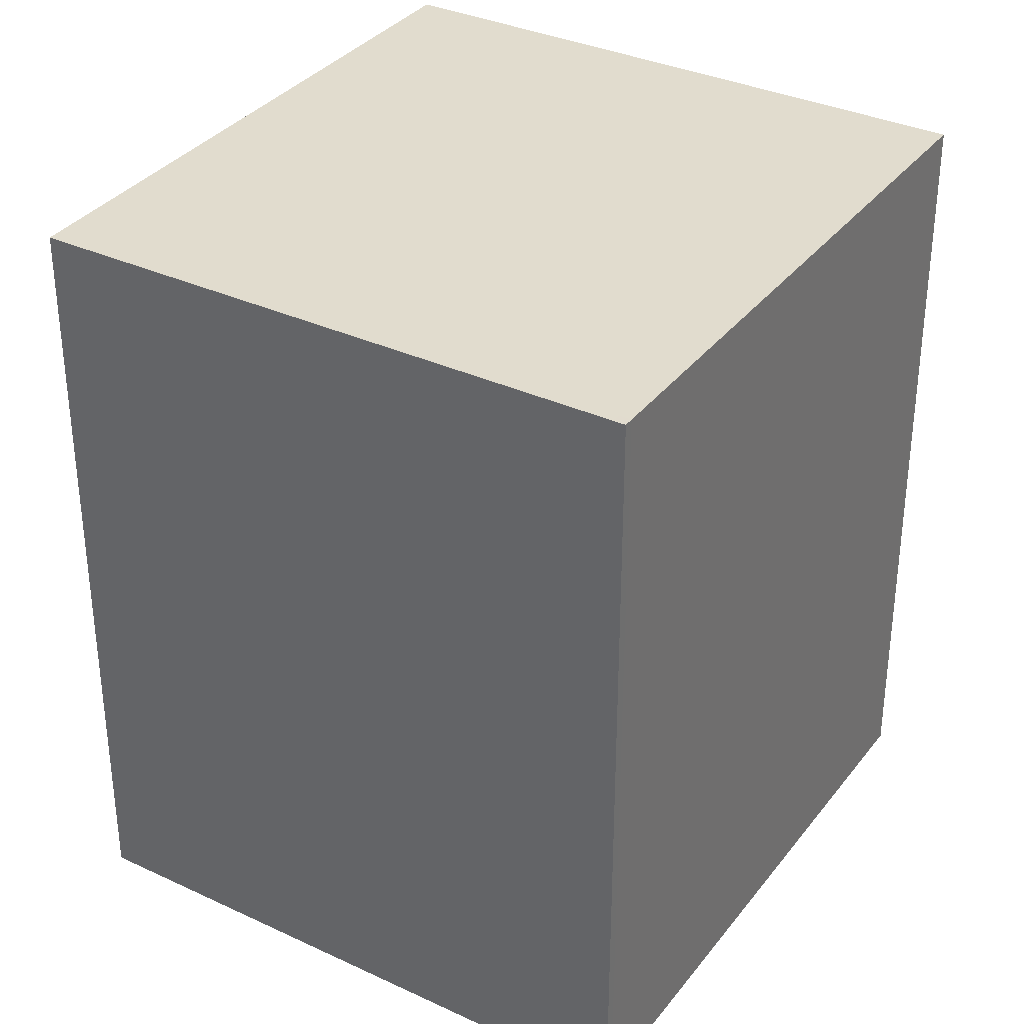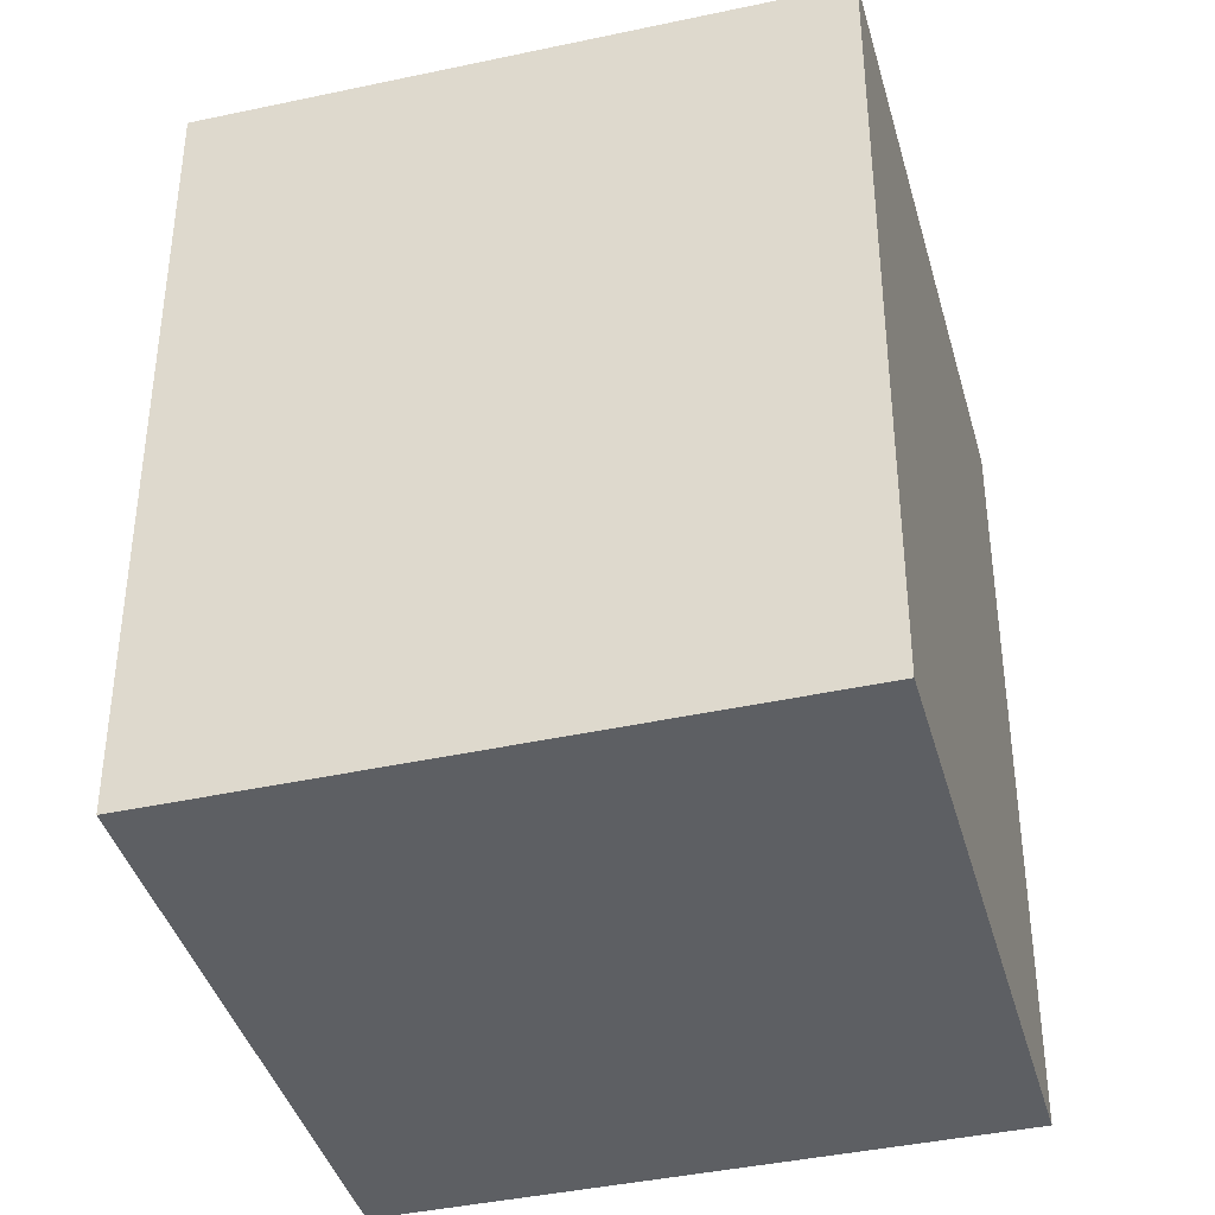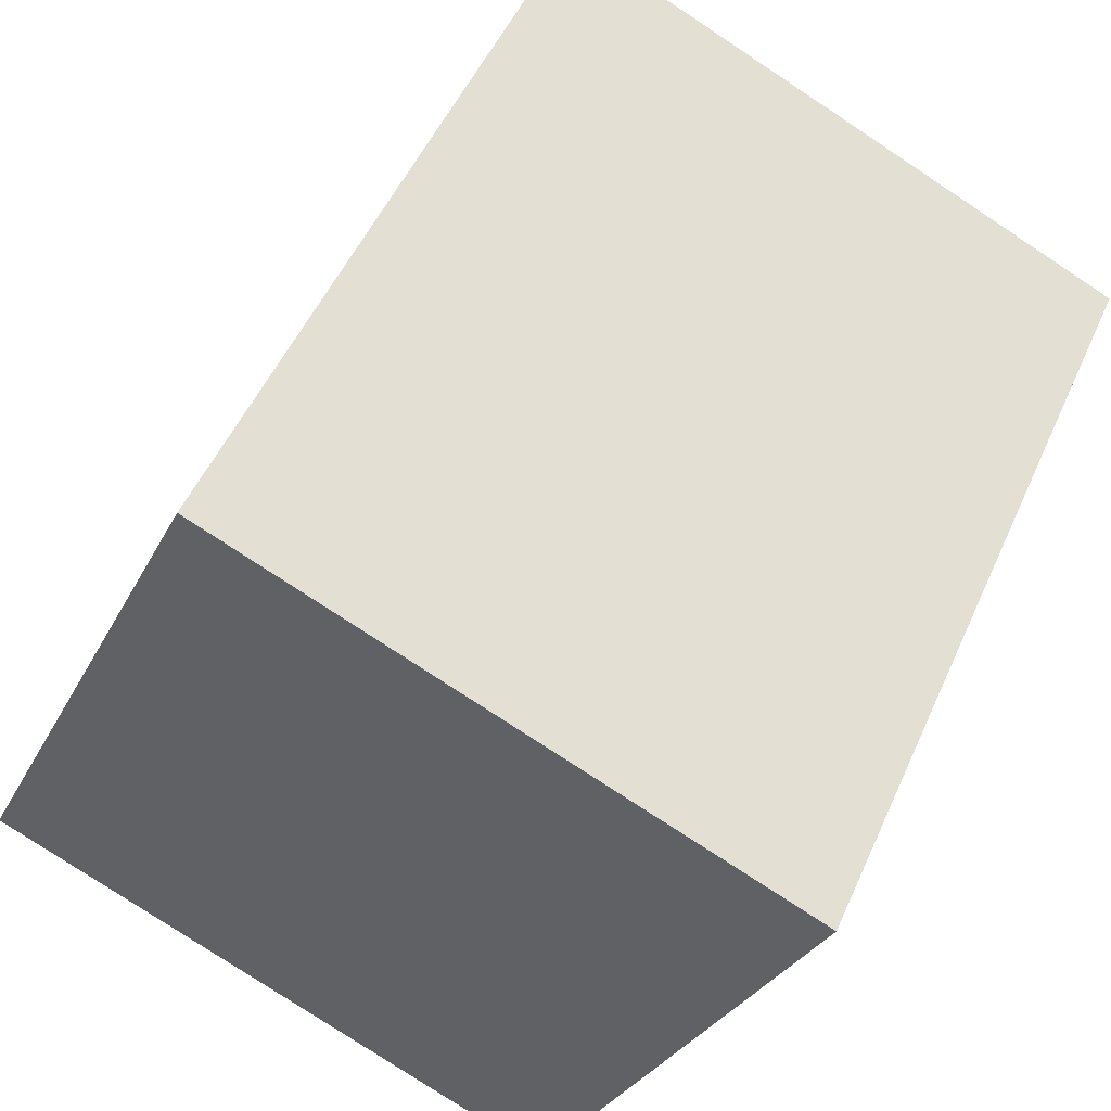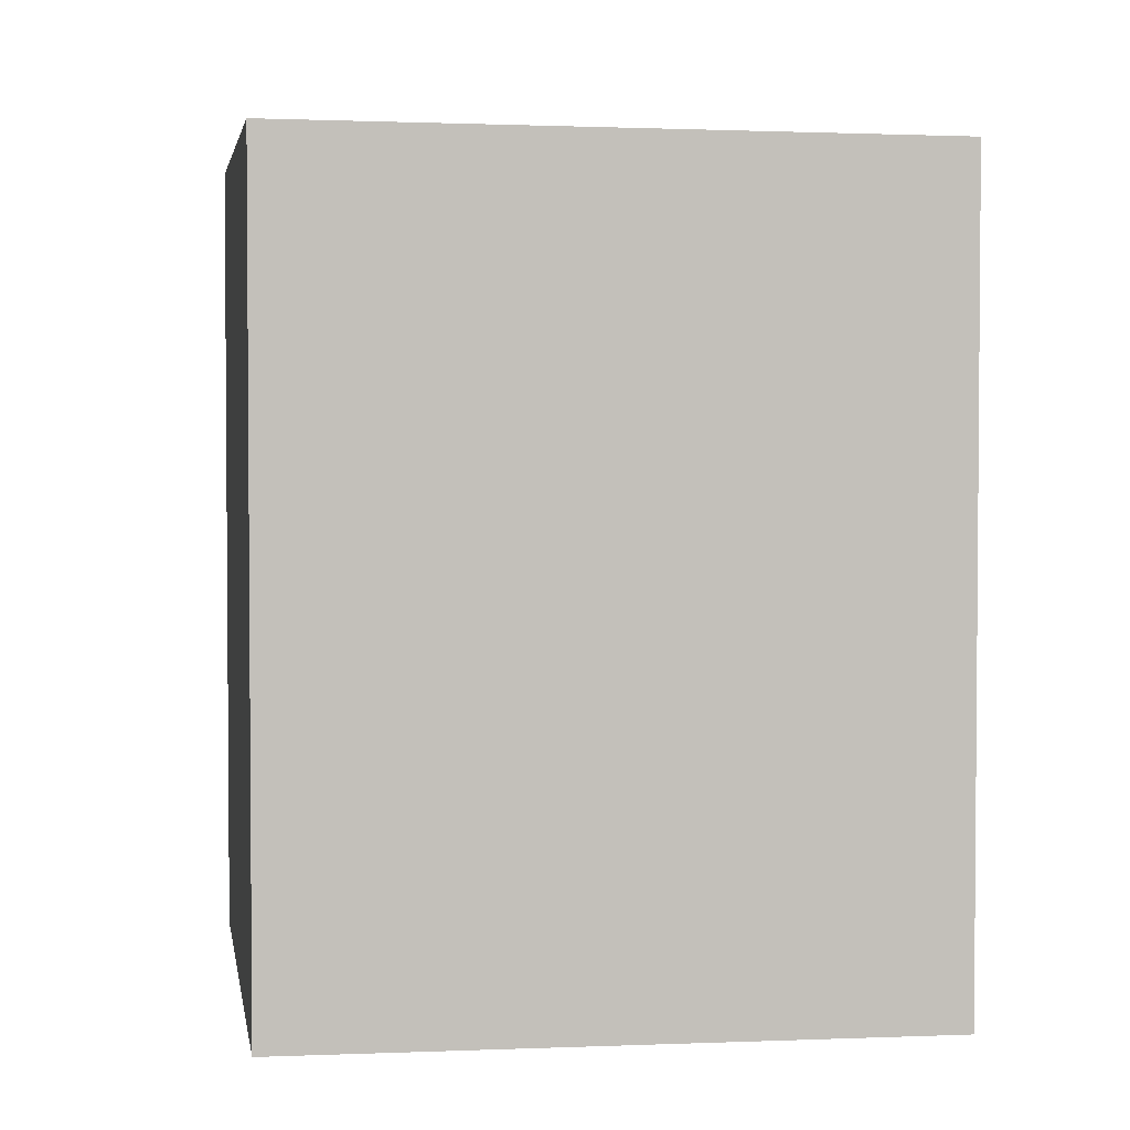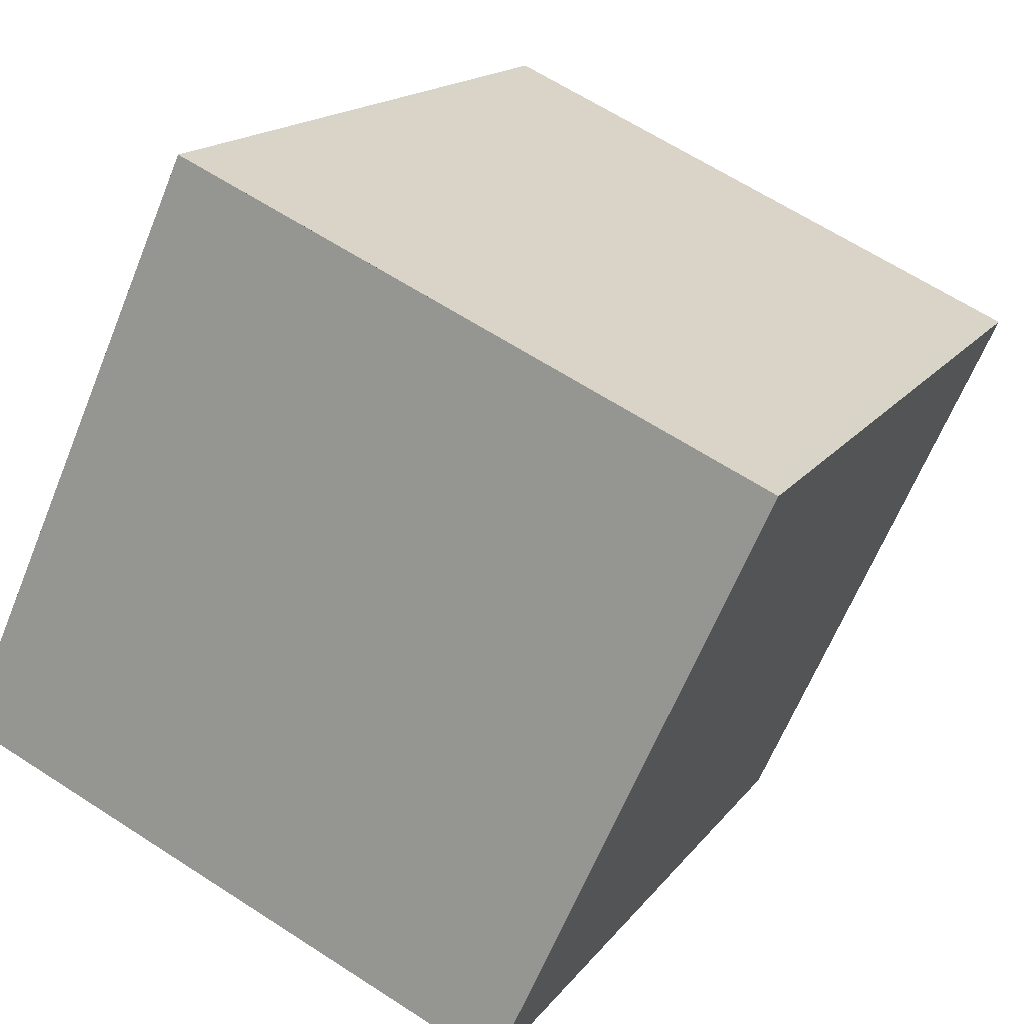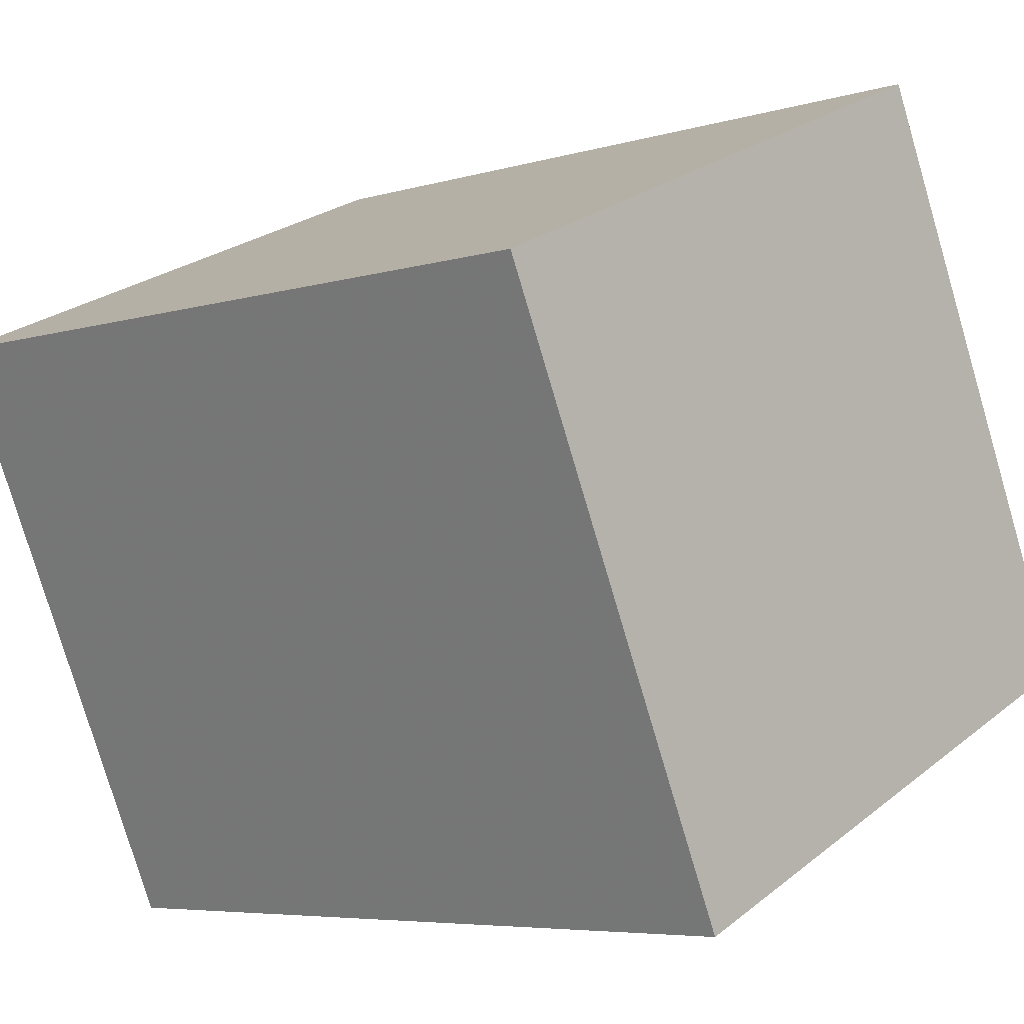
<metadata>
{"format":"obj","ext":"obj","renderer":"f3d","projection":"perspective","resolution":1024,"background":"white","views":[{"elev":34.9,"azim":56.2,"up":"+Z"},{"elev":-40.0,"azim":-140.7,"up":"+Z"},{"elev":50.6,"azim":-156.6,"up":"+Y"},{"elev":3.1,"azim":-164.1,"up":"+Z"},{"elev":16.0,"azim":-156.3,"up":"+Y"},{"elev":-5.8,"azim":-47.4,"up":"+Y"}]}
</metadata>
<code>
v 170 -2052 3.182
v 171.1 -2054 3.205
v 168.8 -2055 3.177
v 167.7 -2053 3.154
v 170 -2052 3.181
v 171 -2054 3.204
v 170 -2052 3.182
v 170 -2052 3.181
v 167.7 -2053 3.154
v 171.1 -2054 3.204
v 171 -2054 3.204
v 168.8 -2055 3.177
v 168.8 -2055 3.177
v 168.8 -2055 3.178
v 167.8 -2053 3.155
v 167.8 -2053 3.155
v 170 -2052 3.182
v 170 -2052 3.182
v 170 -2052 0
v 170 -2052 0
v 171 -2054 3.204
v 171.1 -2054 3.205
v 171.1 -2054 -4.441e-16
v 171 -2054 0
v 168.8 -2055 3.177
v 168.8 -2055 3.177
v 168.8 -2055 0
v 168.8 -2055 0
v 167.8 -2053 3.155
v 167.7 -2053 3.154
v 167.7 -2053 0
v 167.8 -2053 0
v 170 -2052 3.182
v 170 -2052 3.181
v 170 -2052 -4.441e-16
v 170 -2052 0
v 168.8 -2055 3.178
v 171 -2054 3.204
v 171 -2054 0
v 168.8 -2055 0
v 171.1 -2054 3.204
v 170 -2052 3.182
v 170 -2052 0
v 171.1 -2054 -4.441e-16
v 167.7 -2053 3.154
v 167.7 -2053 3.154
v 167.7 -2053 -4.441e-16
v 167.7 -2053 0
v 171.1 -2054 3.205
v 171.1 -2054 3.204
v 171.1 -2054 -4.441e-16
v 171.1 -2054 -4.441e-16
v 167.7 -2053 3.154
v 168.8 -2055 3.177
v 168.8 -2055 0
v 167.7 -2053 -4.441e-16
v 168.8 -2055 3.177
v 168.8 -2055 3.178
v 168.8 -2055 0
v 168.8 -2055 0
v 170 -2052 3.181
v 167.8 -2053 3.155
v 167.8 -2053 0
v 170 -2052 -4.441e-16
v 170 -2052 0
v 171.1 -2054 0
v 168.8 -2055 0
v 167.7 -2053 0
f 15 9 4 16
f 8 5 1 7
f 11 8 7 10
f 13 12 9 15
f 10 2 6 11
f 14 3 12 13
f 13 11 6 14
f 15 8 11 13
f 16 5 8 15
f 18 19 20 17
f 22 23 24 21
f 26 27 28 25
f 30 31 32 29
f 34 35 36 33
f 38 39 40 37
f 42 43 44 41
f 46 47 48 45
f 50 51 52 49
f 54 55 56 53
f 58 59 60 57
f 62 63 64 61
f 66 67 68 65

</code>
